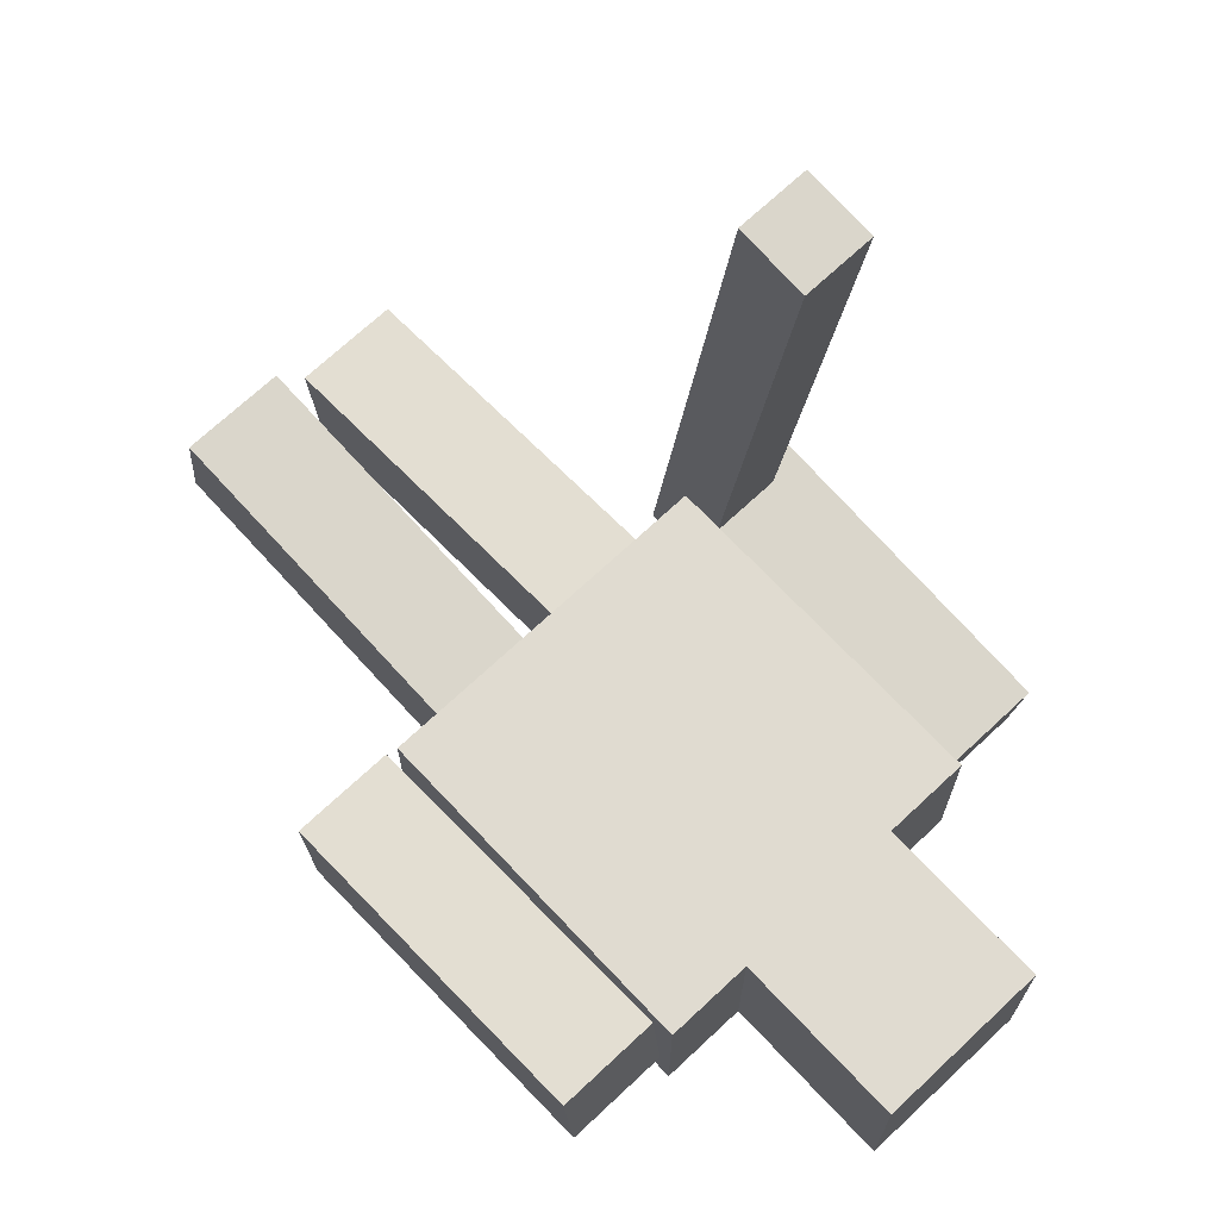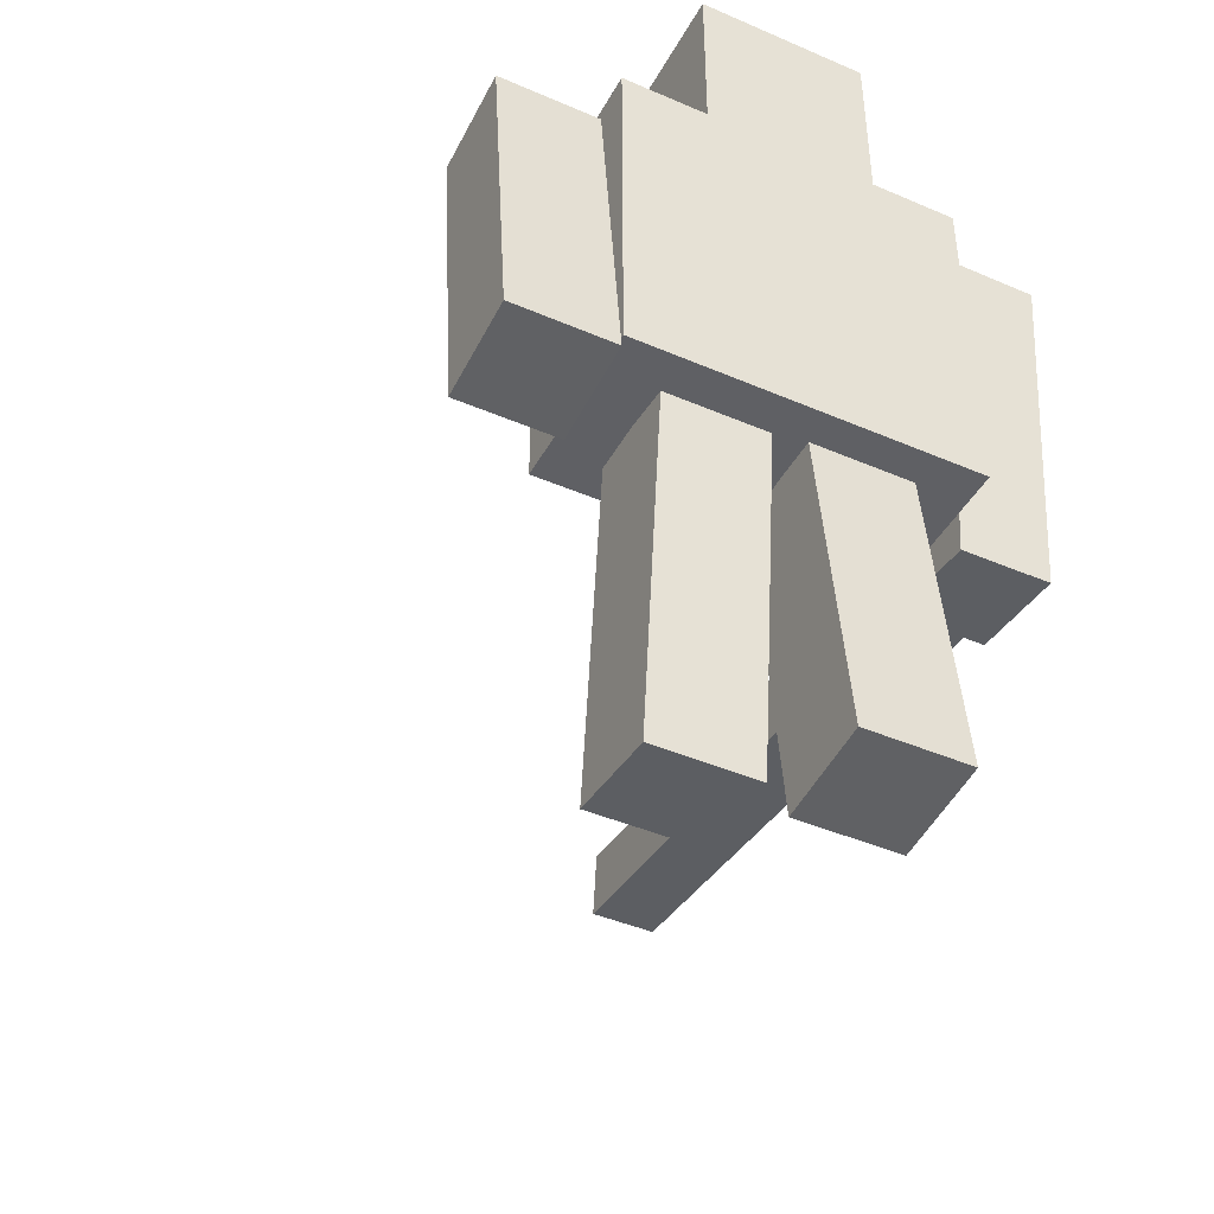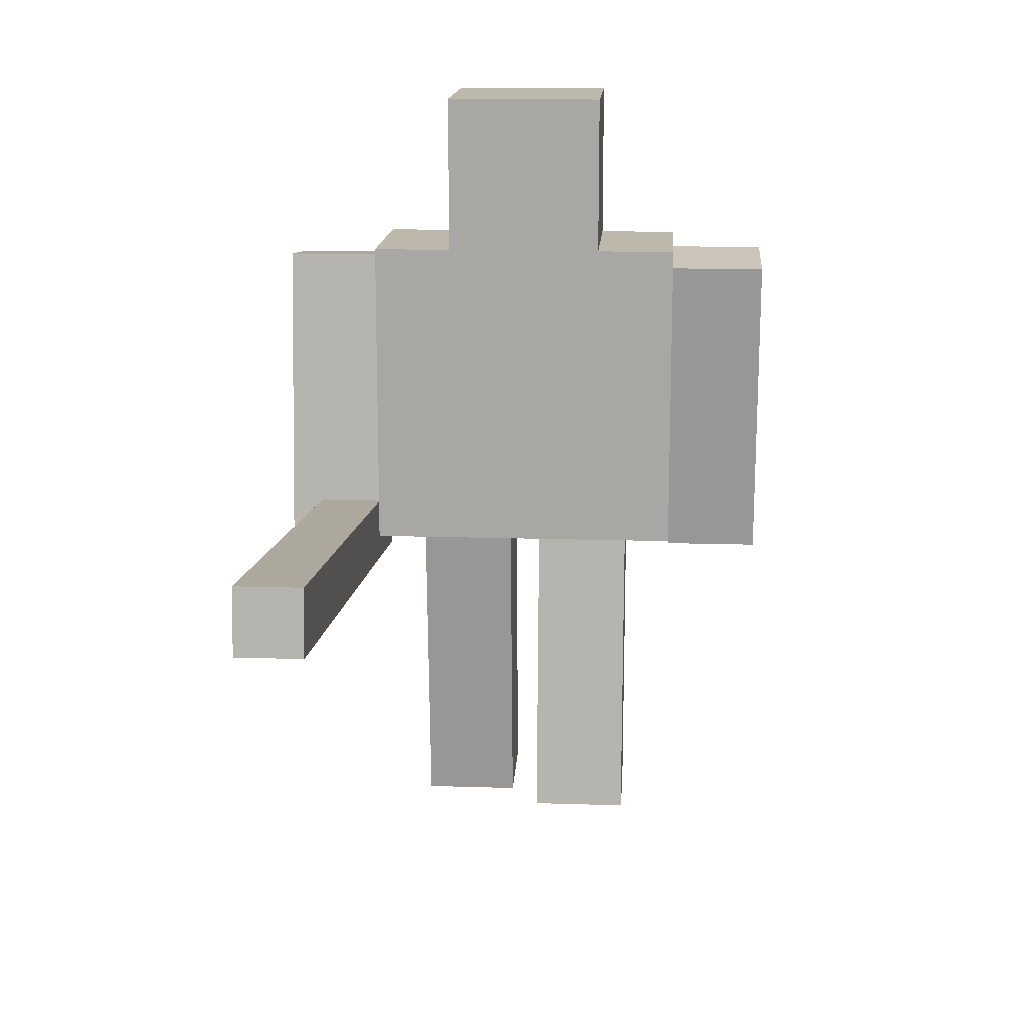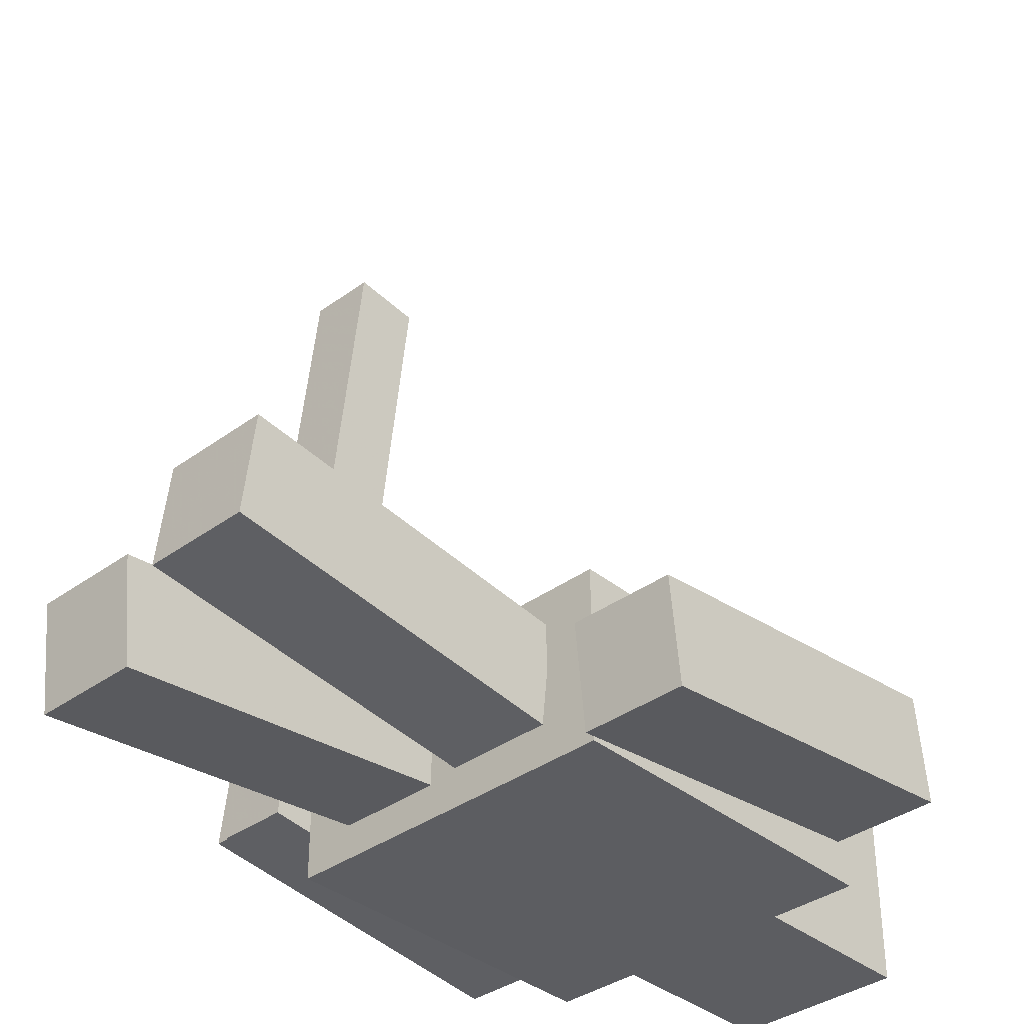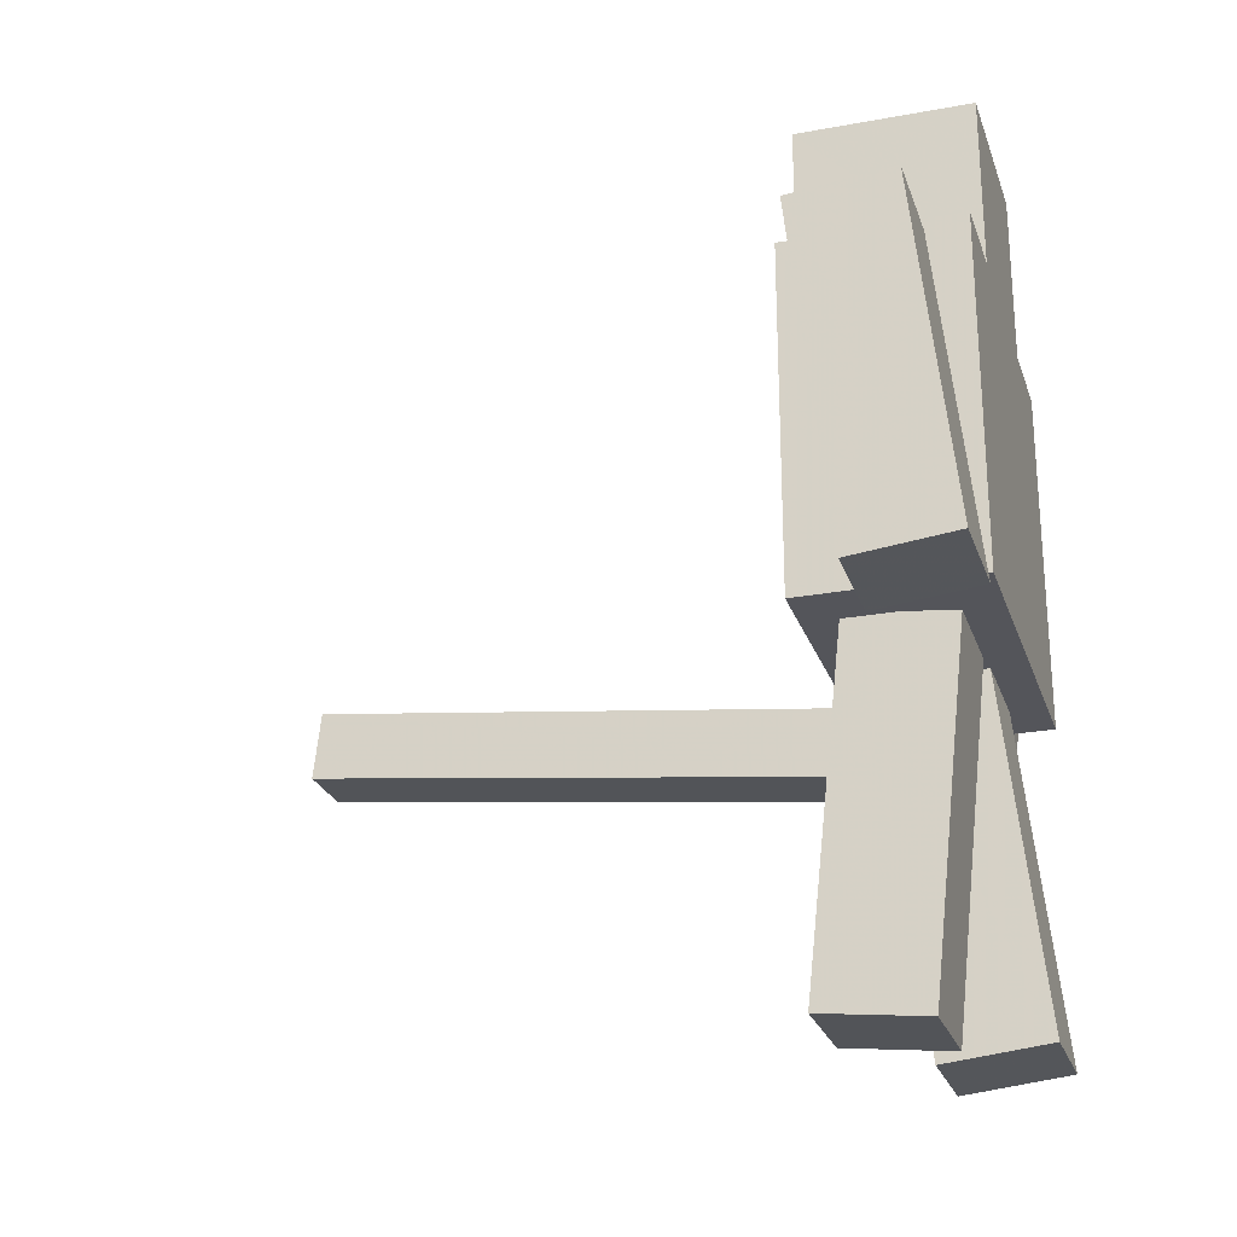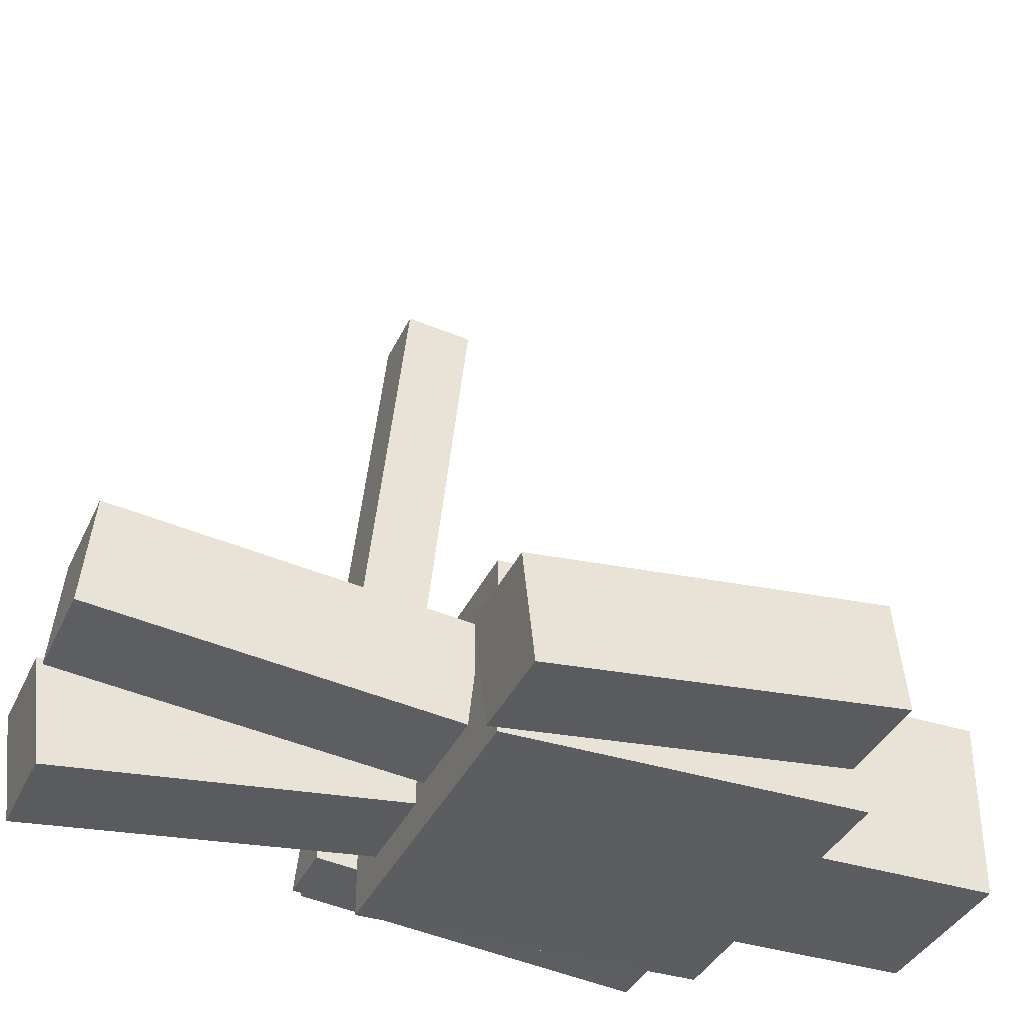
<metadata>
{"format":"obj","ext":"obj","renderer":"f3d","projection":"perspective","resolution":1024,"background":"white","views":[{"elev":69.9,"azim":136.8,"up":"+Z"},{"elev":-43.2,"azim":153.0,"up":"+Y"},{"elev":14.9,"azim":3.9,"up":"+Y"},{"elev":-36.6,"azim":43.4,"up":"+Z"},{"elev":-24.9,"azim":106.7,"up":"+Y"},{"elev":-36.8,"azim":67.5,"up":"+Z"}]}
</metadata>
<code>
o 立方体
v 0.5 1 -0.25
v 0.5 2 -0.25
v 0.5 1 0.25
v 0.5 2 0.25
v -0.5 1 -0.25
v -0.5 2 -0.25
v -0.5 1 0.25
v -0.5 2 0.25
v 0.25 2 -0.25
v 0.25 2.5 -0.25
v 0.25 2 0.25
v 0.25 2.5 0.25
v -0.25 2 -0.25
v -0.25 2.5 -0.25
v -0.25 2 0.25
v -0.25 2.5 0.25
f 1 2 4 3
f 3 4 8 7
f 7 8 6 5
f 5 6 2 1
f 3 7 5 1
f 8 4 2 6
f 9 10 12 11
f 11 12 16 15
f 15 16 14 13
f 13 14 10 9
f 11 15 13 9
f 16 12 10 14
o 立方体.001
v -0.5 0.9387 -0.05672
v -0.5 1.933 -0.1654
v -0.5 0.9713 0.2415
v -0.5 1.965 0.1328
v -0.8 0.9387 -0.05672
v -0.8 1.933 -0.1654
v -0.8 0.9713 0.2415
v -0.8 1.965 0.1328
v -0.5 0.8836 -0.101
v -0.5 1.082 -0.1227
v -0.5 1.101 1.887
v -0.5 1.3 1.865
v -0.7 0.8836 -0.101
v -0.7 1.082 -0.1227
v -0.7 1.101 1.887
v -0.7 1.3 1.865
f 17 18 20 19
f 19 20 24 23
f 23 24 22 21
f 21 22 18 17
f 19 23 21 17
f 24 20 18 22
f 25 26 28 27
f 27 28 32 31
f 31 32 30 29
f 29 30 26 25
f 27 31 29 25
f 32 28 26 30
o 立方体.002
v 0.8 0.9713 -0.2415
v 0.8 1.965 -0.1328
v 0.8 0.9387 0.05672
v 0.8 1.933 0.1654
v 0.5 0.9713 -0.2415
v 0.5 1.965 -0.1328
v 0.5 0.9387 0.05672
v 0.5 1.933 0.1654
f 33 34 36 35
f 35 36 40 39
f 39 40 38 37
f 37 38 34 33
f 35 39 37 33
f 40 36 34 38
o 立方体.003
v -0.05 0.02223 -0.2578
v -0.05 1.016 -0.1491
v -0.05 -0.01038 0.04042
v -0.05 0.9837 0.1491
v -0.35 0.02223 -0.2578
v -0.35 1.016 -0.1491
v -0.35 -0.01038 0.04042
v -0.35 0.9837 0.1491
f 41 42 44 43
f 43 44 48 47
f 47 48 46 45
f 45 46 42 41
f 43 47 45 41
f 48 44 42 46
o 立方体.004
v 0.35 -0.01038 -0.04042
v 0.35 0.9837 -0.1491
v 0.35 0.02223 0.2578
v 0.35 1.016 0.1491
v 0.05 -0.01038 -0.04042
v 0.05 0.9837 -0.1491
v 0.05 0.02223 0.2578
v 0.05 1.016 0.1491
f 49 50 52 51
f 51 52 56 55
f 55 56 54 53
f 53 54 50 49
f 51 55 53 49
f 56 52 50 54

</code>
